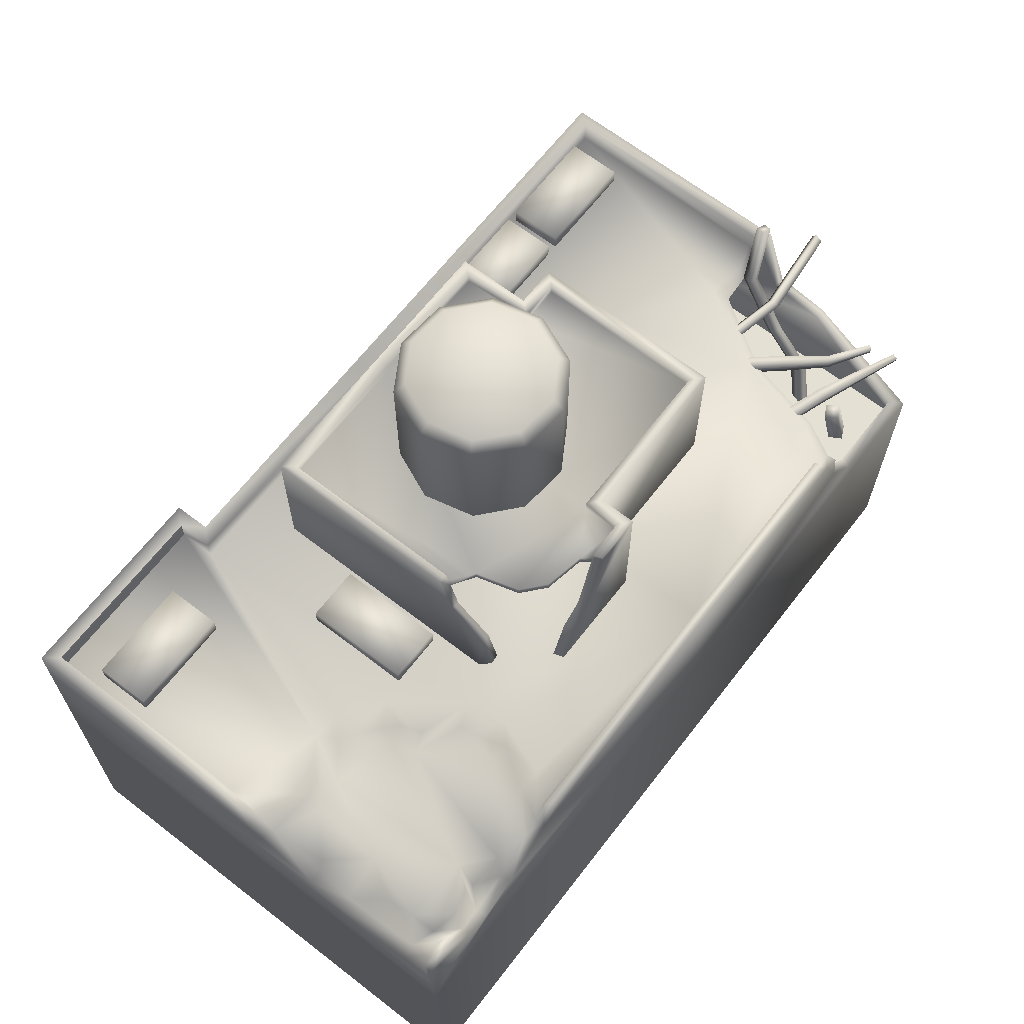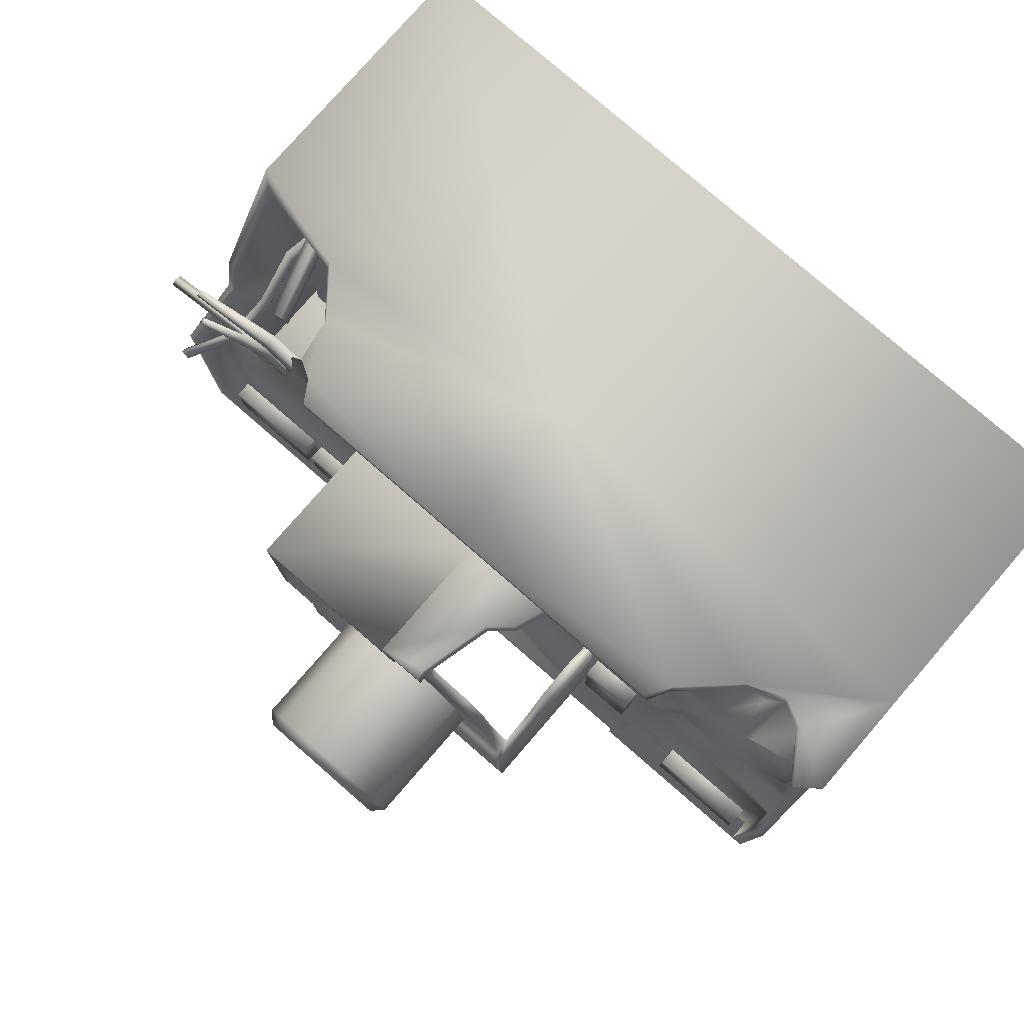
<metadata>
{"format":"obj","ext":"obj","renderer":"f3d","projection":"perspective","resolution":1024,"background":"white","views":[{"elev":66.1,"azim":-52.2,"up":"+Y"},{"elev":78.9,"azim":-139.0,"up":"+Z"}]}
</metadata>
<code>
g febg_lostcity_001_building_16
v -2.673 4.758 -2.475
v -2.525 4.758 -2.637
v -2.525 4.758 -2.258
v -2.672 4.758 -2.094
v -2.673 4.523 -2.475
v -2.672 4.523 -2.094
v 4.115 4.758 -2.094
v 0.002696 4.758 -2.256
v 4.253 4.758 -2.252
v 0.001407 4.758 -2.094
v 4.115 4.523 -2.094
v 0.001407 4.523 -2.094
v 0.001407 4.523 -2.094
v -2.672 4.523 -2.094
v -2.672 4.758 -2.094
v 0.001407 4.758 -2.094
v -2.525 4.758 -2.258
v 0.002696 4.758 -2.256
v 4.115 4.512 0.3003
v 4.115 4.523 -2.094
v 4.115 4.758 -2.094
v 4.115 4.758 0.489
v 4.254 4.758 0.4831
v 4.253 4.758 -2.252
v 4.253 3.07 -2.252
v 4.115 4.042 0.7351
v 4.115 4.385 0.4582
v 4.115 4.512 0.3003
v 4.254 4.026 0.7366
v 4.254 3.916 1.331
v 4.115 3.943 1.346
v 4.115 3.176 2.503
v 4.254 3.049 2.638
v 4.253 0.01444 -2.252
v 4.254 0.01579 2.638
v -0.007396 3.066 2.638
v -0.007302 0.01579 2.638
v -4.734 0.01579 2.638
v -4.734 3.066 2.638
v -4.734 0.01445 -2.638
v -4.734 3.067 -2.638
v -3.428 3.948 2.638
v 3.002 3.382 2.638
v 3.012 3.423 2.532
v 2.616 3.908 2.532
v 2.598 3.894 2.638
v 2.297 4.519 2.638
v 2.508 4.397 2.638
v 2.509 4.387 2.532
v 2.31 4.519 2.527
v 2.161 4.758 2.532
v -0.007537 4.758 2.638
v -2.857 4.487 2.638
v 2.151 4.758 2.638
v -0.007724 4.758 2.532
v -2.684 4.758 2.638
v -0.00763 4.518 2.529
v 2.31 4.519 2.527
v -2.735 4.758 2.531
v -2.865 4.516 2.531
v -2.865 4.516 2.531
v -3.045 4.359 2.529
v -3.434 3.948 2.524
v -3.839 3.782 2.638
v -3.869 3.807 2.524
v -4.138 3.924 2.638
v -4.127 3.954 2.556
v -4.484 4.462 2.638
v -4.734 4.263 2.638
v -4.466 4.462 2.526
v -4.387 4.093 2.498
v -4.61 4.351 2.527
v -4.61 4.351 2.527
v -4.734 4.262 2.527
v -4.734 4.262 2.527
v -4.734 4.016 2.281
v -4.61 4.351 2.527
v -4.734 3.824 1.395
v -4.599 4.041 2.257
v -4.387 4.093 2.498
v -4.599 3.866 1.394
v -4.734 4.024 1.017
v -4.598 4.055 1.013
v -4.598 4.335 0.4137
v -4.734 4.338 0.3714
v -4.734 4.758 -2.638
v -4.734 4.533 0.2108
v -4.598 4.53 0.2391
v -4.598 4.758 -0.1715
v -4.734 4.758 -0.1715
v -4.598 4.758 -2.475
v -4.598 4.758 -2.475
v -4.598 4.529 -0.1701
v -4.598 4.523 -2.475
v -4.598 4.53 0.2391
v -2.525 4.758 -2.637
v -2.673 4.758 -2.475
v -4.598 4.758 -2.475
v -4.734 4.758 -2.638
v 2.31 4.519 2.527
v 2.717 4.381 2.155
v 2.509 4.387 2.532
v 2.6 4.505 2.131
v -0.00763 4.518 2.529
v 2.826 4.523 1.182
v 2.938 4.393 1.272
v 3.367 4.523 0.3375
v 3.449 4.394 0.4913
v 4.115 4.512 0.3003
v 4.115 4.385 0.4582
v 4.115 4.523 -2.094
v 0.001407 4.523 -2.094
v -2.295 4.523 1.194
v -2.672 4.523 -2.094
v -2.233 4.523 1.639
v -2.463 4.523 2.24
v -2.865 4.516 2.531
v -2.647 4.367 2.166
v -3.045 4.359 2.529
v -2.427 4.523 1.811
v -3.388 4.358 2.447
v -3.434 3.948 2.524
v -2.6 4.381 1.774
v -3.042 4.385 1.057
v -2.453 4.385 1.6
v -2.517 4.385 1.261
v -3.696 3.911 2.336
v -3.869 3.807 2.524
v -3.698 4.348 2.173
v -3.852 4.332 2.385
v -4.127 3.954 2.556
v -4.13 4.278 2.446
v -4.381 4.206 2.375
v -4.387 4.093 2.498
v -4.599 4.041 2.257
v -4.402 4.336 2.12
v -4.198 4.393 1.444
v -4.444 4.379 1.813
v -4.599 3.866 1.394
v -4.598 4.055 1.013
v -4.531 4.342 1.013
v -4.598 4.335 0.4137
v -4.124 4.385 0.6723
v -3.796 4.385 0.612
v -4.106 4.523 0.5054
v -4.598 4.53 0.2391
v -4.598 4.529 -0.1701
v -3.567 4.523 0.1604
v -4.598 4.523 -2.475
v -2.673 4.523 -2.475
v -3.818 4.523 0.4367
v -3.106 4.385 0.7963
v -3.417 4.385 0.3194
v -3.243 4.523 0.1544
v -2.819 4.523 0.4988
v -2.855 4.523 1.01
v -2.933 4.523 0.7777
v -3.043 4.385 0.6008
v 4.115 2.846 2.503
v 4.115 3.943 1.346
v 4.115 3.176 2.503
v 4.115 2.846 -1.809
v 4.115 4.042 0.7351
v 4.115 4.385 0.4582
v 4.115 4.385 -1.809
v -2.525 3.071 -2.637
v -2.525 4.758 -2.637
v -2.525 4.758 -2.258
v -2.525 3.063 -2.258
v -2.525 0.01309 -2.258
v -2.525 0.0131 -2.637
v 0.002696 3.067 -2.256
v 0.002696 4.758 -2.256
v 4.253 4.758 -2.252
v 4.253 3.07 -2.252
v 4.253 0.01444 -2.252
v 0.002696 0.01309 -2.256
v -4.734 3.067 -2.638
v -4.734 4.758 -2.638
v -2.525 4.758 -2.637
v -2.525 3.071 -2.637
v -2.525 0.0131 -2.637
v -4.734 0.01445 -2.638
v -2.525 3.063 -2.258
v -2.525 4.758 -2.258
v 0.002696 4.758 -2.256
v 0.002696 3.067 -2.256
v 0.002696 0.01309 -2.256
v -2.525 0.01309 -2.258
v 1.644 6.138 -0.7753
v 1.199 4.507 -0.7753
v 1.644 4.507 -0.7753
v 1.199 6.138 -0.7753
v 1.199 4.507 -1.566
v 1.199 6.138 -1.566
v 1.522 6.138 -0.6421
v 1.081 6.138 -1.425
v -0.2931 6.138 -1.566
v -0.2929 6.138 -1.424
v 1.081 6.138 -0.642
v 1.081 6.022 -1.425
v -0.2929 6.022 -1.424
v 1.081 6.022 -0.642
v 1.522 6.022 -0.6421
v 1.081 6.022 -0.642
v 1.522 6.022 -0.6421
v 1.517 6.022 1.181
v -0.2839 6.021 1.181
v -0.2929 6.022 -1.424
v -1.545 6.021 0.7386
v 1.081 6.022 -1.425
v -1.781 6.022 -1.424
v -1.774 6.017 0.5658
v -1.778 5.93 0.5904
v -1.545 5.927 0.7386
v -1.422 5.927 1.188
v -1.422 6.021 1.188
v -0.7628 6.021 1.472
v -0.2835 6.021 1.57
v -0.6862 6.02 1.569
v -0.6862 5.926 1.569
v -0.7628 5.927 1.472
v -1.188 5.927 1.39
v -1.188 6.021 1.39
v -1.781 6.138 -1.424
v -1.881 6.138 -1.566
v -0.2931 6.138 -1.566
v -0.2929 6.138 -1.424
v -0.2929 6.022 -1.424
v -1.781 6.022 -1.424
v -1.781 6.022 -1.424
v -1.774 6.017 0.5658
v -1.782 6.138 0.5346
v -1.781 6.138 -1.424
v -1.881 6.138 0.5286
v -1.881 6.138 -1.566
v -1.88 5.571 0.6609
v -1.881 4.507 -1.566
v -1.881 4.507 0.9975
v -1.778 5.93 0.5904
v -1.774 6.017 0.5658
v -1.782 6.138 0.5346
v -1.775 5.571 0.6792
v -1.775 5.266 1.07
v -1.881 5.266 1.079
v -1.775 4.845 1.18
v -1.881 4.845 1.189
v -1.775 4.507 0.9815
v -1.264 4.507 1.679
v -1.303 4.507 1.568
v -1.125 5 1.568
v -1.086 5 1.679
v -0.8852 5.205 1.568
v -0.8463 5.205 1.679
v -0.1517 4.507 1.679
v -0.6862 6.02 1.569
v -0.1517 6.138 1.679
v -0.1517 4.507 1.298
v -0.6462 6.018 1.679
v -0.705 6.138 1.569
v -0.6666 6.138 1.679
v -0.2835 6.138 1.57
v -0.705 6.138 1.569
v -0.6862 6.02 1.569
v -0.2835 6.021 1.57
v -0.1517 6.138 1.298
v -0.2837 6.138 1.181
v 1.517 6.138 1.181
v -0.2839 6.021 1.181
v 1.517 6.022 1.181
v 1.522 6.022 -0.6421
v 1.522 6.138 -0.6421
v 1.644 6.138 -0.7753
v 1.644 6.138 1.298
v 1.644 4.507 1.298
v 1.644 4.507 -0.7753
v -1.778 5.93 0.5904
v -1.778 5.93 -1.412
v -1.775 4.507 -1.408
v -1.775 5.571 0.6792
v -1.775 4.507 0.9815
v -1.775 5.266 1.07
v -1.775 4.845 1.18
v -2.552 4.705 0.4531
v -2.552 4.705 -0.6826
v -1.968 4.705 -0.6826
v -1.968 4.705 0.4531
v -2.552 4.503 0.4531
v -1.968 4.503 0.4531
v -1.968 4.503 0.4531
v -1.968 4.503 -0.6826
v -1.968 4.503 -0.6826
v -1.968 4.705 -0.6826
v -2.552 4.705 -0.6826
v -2.552 4.503 -0.6826
v -2.552 4.503 -0.6826
v -2.552 4.705 -0.6826
v -2.552 4.705 0.4531
v -2.552 4.503 0.4531
v -3.296 4.73 -1.47
v -4.432 4.73 -1.47
v -4.432 4.73 -2.054
v -3.296 4.73 -2.054
v -3.296 4.529 -1.47
v -3.296 4.529 -2.054
v -3.296 4.529 -2.054
v -4.432 4.529 -2.054
v -4.432 4.529 -2.054
v -4.432 4.73 -2.054
v -4.432 4.73 -1.47
v -4.432 4.529 -1.47
v -4.432 4.529 -1.47
v -4.432 4.73 -1.47
v -3.296 4.73 -1.47
v -3.296 4.529 -1.47
v -0.9712 5.905 -0.7216
v -1.186 7.431 -0.2165
v -1.186 5.905 -0.2165
v -0.9712 7.431 -0.7216
v -0.5008 5.905 -1.004
v -0.5008 7.431 -1.004
v 0.04595 5.905 -0.9564
v 0.04595 7.431 -0.9564
v 0.4601 5.905 -0.5964
v 0.4601 7.431 -0.5964
v 0.5836 5.905 -0.06167
v 0.5836 7.431 -0.06167
v 0.3692 5.905 0.4435
v 0.3692 7.431 0.4435
v -0.1013 5.905 0.7262
v -0.1013 7.431 0.7262
v -0.648 5.905 0.6783
v -0.648 7.431 0.6783
v -1.062 5.905 0.3183
v -1.062 7.431 0.3183
v -1.186 5.905 -0.2165
v -1.186 7.431 -0.2165
v -0.9712 7.431 -0.7216
v -1.067 7.557 -0.2061
v -1.186 7.431 -0.2165
v -0.8813 7.557 -0.6435
v -0.5008 7.431 -1.004
v -0.301 7.557 -0.1391
v -0.474 7.557 -0.8883
v 0.04595 7.431 -0.9564
v -0.0005622 7.557 -0.8469
v 0.4601 7.431 -0.5964
v 0.3581 7.557 -0.5351
v 0.465 7.557 -0.07204
v 0.5836 7.431 -0.06167
v 0.3692 7.431 0.4435
v 0.465 7.557 -0.07204
v 0.5836 7.431 -0.06167
v 0.2793 7.557 0.3654
v -0.1013 7.431 0.7262
v -0.301 7.557 -0.1391
v -0.128 7.557 0.6102
v -0.648 7.431 0.6783
v -0.6015 7.557 0.5687
v -1.062 7.431 0.3183
v -0.9601 7.557 0.257
v -1.067 7.557 -0.2061
v -1.186 7.431 -0.2165
v 0.001407 2.968 -2.094
v 4.115 2.968 -2.094
v 4.096 2.964 2.527
v -0.00763 2.963 2.529
v 3.891 4.514 2.486
v 3.892 4.58 2.499
v 3.913 4.592 2.437
v 3.913 4.526 2.425
v 3.913 4.592 2.437
v 3.077 4.347 1.97
v 3.913 4.526 2.425
v 3.078 4.481 1.996
v 3.892 4.58 2.499
v 1.613 4.347 1.474
v 3.034 4.457 2.122
v 1.614 4.481 1.5
v 1.569 4.457 1.626
v 3.891 4.514 2.486
v 3.034 4.457 2.122
v 3.892 4.58 2.499
v 3.033 4.323 2.096
v 3.913 4.526 2.425
v 1.569 4.457 1.626
v 3.077 4.347 1.97
v 1.568 4.323 1.6
v 1.613 4.347 1.474
v 4.723 4.342 0.8635
v 4.722 4.425 0.9125
v 4.733 4.473 0.8289
v 4.734 4.39 0.7799
v 3.735 4.347 0.8596
v 2.695 4.404 0.6537
v 2.684 4.353 0.7438
v 3.724 4.296 0.9496
v 4.734 4.39 0.7799
v 2.683 4.442 0.7966
v 4.723 4.342 0.8635
v 3.721 4.383 1.003
v 4.722 4.425 0.9125
v 2.694 4.494 0.7065
v 2.695 4.404 0.6537
v 3.735 4.347 0.8596
v 3.732 4.433 0.9128
v 4.734 4.39 0.7799
v 4.733 4.473 0.8289
v 4.722 4.425 0.9125
v 3.721 4.383 1.003
v 2.683 4.442 0.7966
v 3.718 4.694 2.234
v 3.705 4.76 2.237
v 3.755 4.772 2.196
v 3.768 4.706 2.192
v 4.226 4.923 0.3873
v 4.196 4.964 0.4864
v 4.094 4.979 0.4498
v 4.123 4.937 0.3508
v 4.094 4.979 0.4498
v 3.795 4.391 0.4638
v 4.123 4.937 0.3508
v 3.764 4.435 0.5668
v 4.196 4.964 0.4864
v 3.66 3.923 0.9479
v 3.871 4.42 0.6048
v 3.628 3.969 1.055
v 3.7 3.379 1.343
v 3.739 3.953 1.094
v 3.667 3.426 1.454
v 3.193 1.449 1.999
v 3.782 3.41 1.495
v 3.156 1.501 2.124
v 3.285 1.484 2.17
v 4.226 4.923 0.3873
v 3.871 4.42 0.6048
v 4.196 4.964 0.4864
v 3.902 4.376 0.5018
v 4.123 4.937 0.3508
v 3.739 3.953 1.094
v 3.795 4.391 0.4638
v 3.771 3.908 0.9874
v 3.782 3.41 1.495
v 3.66 3.923 0.9479
v 3.815 3.364 1.384
v 3.285 1.484 2.17
v 3.7 3.379 1.343
v 3.322 1.431 2.045
v 3.193 1.449 1.999
v 3.219 4.38 1.463
v 2.252 4.259 0.2581
v 2.15 4.234 0.3429
v 3.117 4.355 1.548
v 2.123 4.369 0.3506
v 3.437 4.537 1.866
v 3.09 4.49 1.556
v 3.361 4.518 1.929
v 3.768 4.706 2.192
v 3.341 4.619 1.935
v 3.718 4.694 2.234
v 3.705 4.76 2.237
v 3.09 4.49 1.556
v 2.123 4.369 0.3506
v 2.226 4.394 0.2658
v 3.193 4.515 1.471
v 2.252 4.259 0.2581
v 3.219 4.38 1.463
v 3.437 4.537 1.866
v 3.418 4.637 1.872
v 3.768 4.706 2.192
v 3.341 4.619 1.935
v 3.755 4.772 2.196
v 3.705 4.76 2.237
v 3.14 4.148 2.117
v 3.21 4.166 2.25
v 3.075 4.153 2.321
v 3.005 4.136 2.187
v 3.485 2.634 2.158
v 3.536 0.9701 2.274
v 3.682 0.9839 2.198
v 3.63 2.648 2.084
v 3.005 4.136 2.187
v 3.757 1.003 2.342
v 3.14 4.148 2.117
v 3.707 2.665 2.224
v 3.21 4.166 2.25
v 3.612 0.9889 2.418
v 3.536 0.9701 2.274
v 3.485 2.634 2.158
v 3.562 2.65 2.297
v 3.005 4.136 2.187
v 3.075 4.153 2.321
v 3.21 4.166 2.25
v 3.707 2.665 2.224
v 3.757 1.003 2.342
v 3.853 4.707 -1.47
v 2.717 4.707 -1.47
v 2.717 4.707 -2.054
v 3.853 4.707 -2.054
v 3.853 4.505 -1.47
v 3.853 4.505 -2.054
v 3.853 4.505 -2.054
v 2.717 4.505 -2.054
v 2.717 4.505 -2.054
v 2.717 4.707 -2.054
v 2.717 4.707 -1.47
v 2.717 4.505 -1.47
v 2.717 4.505 -1.47
v 2.717 4.707 -1.47
v 3.853 4.707 -1.47
v 3.853 4.505 -1.47
v 2.585 4.707 -1.47
v 1.449 4.707 -1.47
v 1.449 4.707 -2.054
v 2.585 4.707 -2.054
v 2.585 4.505 -1.47
v 2.585 4.505 -2.054
v 2.585 4.505 -2.054
v 1.449 4.505 -2.054
v 1.449 4.505 -2.054
v 1.449 4.707 -2.054
v 1.449 4.707 -1.47
v 1.449 4.505 -1.47
v 1.449 4.505 -1.47
v 1.449 4.707 -1.47
v 2.585 4.707 -1.47
v 2.585 4.505 -1.47
g febg_lostcity_001_building_16_0
f 3 2 1
f 4 3 1
f 4 1 5
f 6 4 5
f 9 8 7
f 8 10 7
f 7 10 11
f 10 12 11
f 15 14 13
f 16 15 13
f 15 16 17
f 16 18 17
f 21 20 19
f 22 21 19
f 21 22 23
f 24 21 23
f 25 24 23
f 22 26 23
f 26 22 27
f 27 22 28
f 26 29 23
f 29 25 23
f 29 26 30
f 25 29 30
f 26 31 30
f 30 31 32
f 33 25 30
f 33 30 32
f 34 25 33
f 35 34 33
f 33 36 35
f 36 37 35
f 37 36 38
f 36 39 38
f 38 39 40
f 39 41 40
f 39 36 42
f 33 32 43
f 33 43 36
f 32 44 43
f 44 45 43
f 45 46 43
f 43 46 36
f 46 47 36
f 48 46 45
f 48 47 46
f 49 48 45
f 48 49 47
f 49 50 47
f 47 50 51
f 52 36 47
f 36 53 42
f 53 36 52
f 54 47 51
f 54 52 47
f 54 51 55
f 52 54 55
f 56 53 52
f 56 52 55
f 55 51 57
f 51 58 57
f 59 56 55
f 59 55 57
f 53 56 59
f 60 59 57
f 61 53 59
f 62 53 61
f 42 53 62
f 63 42 62
f 42 63 64
f 63 65 64
f 64 39 42
f 64 65 66
f 66 39 64
f 65 67 66
f 66 67 68
f 69 39 66
f 68 69 66
f 67 70 68
f 67 71 70
f 72 70 71
f 70 73 68
f 69 68 73
f 74 69 73
f 69 75 39
f 75 76 39
f 75 77 76
f 39 76 78
f 41 39 78
f 77 79 76
f 78 76 79
f 79 77 80
f 81 78 79
f 78 81 82
f 82 41 78
f 81 83 82
f 82 83 84
f 85 41 82
f 85 82 84
f 86 41 85
f 87 85 84
f 85 87 86
f 88 87 84
f 87 88 89
f 87 90 86
f 90 87 89
f 91 86 90
f 90 89 91
f 92 91 89
f 89 93 92
f 93 94 92
f 95 93 89
f 98 97 96
f 99 98 96
f 102 101 100
f 101 103 100
f 104 100 103
f 103 101 105
f 105 104 103
f 101 106 105
f 105 106 107
f 106 108 107
f 107 108 109
f 108 110 109
f 109 111 107
f 111 112 107
f 107 112 105
f 112 104 105
f 104 112 113
f 113 112 114
f 115 104 113
f 116 104 115
f 117 104 116
f 116 118 117
f 118 119 117
f 120 116 115
f 118 116 120
f 121 119 118
f 122 119 121
f 123 118 120
f 123 121 118
f 124 121 123
f 115 125 120
f 125 123 120
f 126 125 115
f 125 126 123
f 113 126 115
f 126 124 123
f 124 126 113
f 127 122 121
f 127 128 122
f 129 127 121
f 128 127 129
f 129 121 124
f 130 128 129
f 131 128 130
f 132 131 130
f 130 129 132
f 131 132 133
f 134 131 133
f 135 134 133
f 132 136 133
f 135 133 136
f 129 136 132
f 136 129 137
f 135 136 138
f 138 136 137
f 139 135 138
f 137 139 138
f 140 139 137
f 141 140 137
f 142 140 141
f 141 137 143
f 142 141 143
f 137 129 144
f 143 137 144
f 142 143 145
f 146 142 145
f 146 145 147
f 148 147 145
f 147 148 149
f 150 149 148
f 148 114 150
f 145 143 151
f 143 144 151
f 151 148 145
f 151 144 148
f 152 144 129
f 129 124 152
f 144 153 148
f 153 144 152
f 148 154 114
f 148 153 154
f 155 114 154
f 154 153 155
f 155 113 114
f 156 124 113
f 156 113 155
f 124 156 157
f 152 124 157
f 157 156 155
f 153 158 155
f 158 153 152
f 158 152 157
f 155 158 157
f 161 160 159
f 160 162 159
f 163 162 160
f 164 162 163
f 165 162 164
f 168 167 166
f 169 168 166
f 170 169 166
f 171 170 166
f 174 173 172
f 175 174 172
f 176 175 172
f 177 176 172
f 180 179 178
f 181 180 178
f 182 181 178
f 183 182 178
f 186 185 184
f 187 186 184
f 188 187 184
f 189 188 184
f 192 191 190
f 191 193 190
f 191 194 193
f 194 195 193
f 190 193 196
f 193 195 197
f 195 198 197
f 198 199 197
f 193 200 196
f 200 193 197
f 197 199 201
f 200 197 201
f 199 202 201
f 203 200 201
f 196 200 203
f 204 196 203
f 207 206 205
f 208 207 205
f 209 208 205
f 210 208 209
f 211 209 205
f 210 209 212
f 213 210 212
f 213 214 210
f 214 215 210
f 215 216 210
f 216 217 210
f 210 217 208
f 208 217 218
f 219 208 218
f 220 219 218
f 221 220 218
f 222 221 218
f 216 223 217
f 223 222 218
f 217 224 218
f 224 223 218
f 223 224 217
f 227 226 225
f 228 227 225
f 228 225 229
f 225 230 229
f 233 232 231
f 234 233 231
f 235 233 234
f 236 235 234
f 235 236 237
f 236 238 237
f 238 239 237
f 237 240 235
f 240 241 235
f 241 242 235
f 243 240 237
f 244 243 237
f 245 244 237
f 237 239 245
f 246 244 245
f 239 247 245
f 247 246 245
f 239 248 247
f 248 246 247
f 251 250 249
f 252 251 249
f 253 251 252
f 254 252 249
f 254 253 252
f 255 254 249
f 256 253 254
f 254 255 257
f 257 255 258
f 259 256 254
f 259 254 257
f 260 256 259
f 261 260 259
f 261 259 257
f 257 262 261
f 262 263 261
f 263 262 264
f 262 265 264
f 266 257 258
f 257 266 262
f 265 262 267
f 266 267 262
f 267 266 268
f 269 265 267
f 269 267 268
f 270 269 268
f 270 268 271
f 268 272 271
f 272 268 273
f 266 258 274
f 266 274 268
f 268 274 273
f 258 275 274
f 273 274 276
f 274 275 276
f 279 278 277
f 280 279 277
f 281 279 280
f 281 280 282
f 283 281 282
f 286 285 284
f 287 286 284
f 287 284 288
f 289 287 288
f 286 287 290
f 291 286 290
f 294 293 292
f 295 294 292
f 298 297 296
f 299 298 296
f 302 301 300
f 303 302 300
f 303 300 304
f 305 303 304
f 302 303 306
f 307 302 306
f 310 309 308
f 311 310 308
f 314 313 312
f 315 314 312
f 318 317 316
f 317 319 316
f 316 319 320
f 319 321 320
f 320 321 322
f 321 323 322
f 322 323 324
f 323 325 324
f 324 325 326
f 325 327 326
f 326 327 328
f 327 329 328
f 328 329 330
f 329 331 330
f 330 331 332
f 331 333 332
f 332 333 334
f 333 335 334
f 334 335 336
f 335 337 336
f 340 339 338
f 339 341 338
f 338 341 342
f 339 343 341
f 341 344 342
f 341 343 344
f 342 344 345
f 344 346 345
f 344 343 346
f 345 346 347
f 346 343 348
f 346 348 347
f 348 343 349
f 347 348 350
f 348 349 350
f 353 352 351
f 352 354 351
f 351 354 355
f 352 356 354
f 354 357 355
f 354 356 357
f 355 357 358
f 357 359 358
f 357 356 359
f 358 359 360
f 359 356 361
f 359 361 360
f 361 356 362
f 360 361 363
f 361 362 363
f 366 365 364
f 367 366 364
f 370 369 368
f 371 370 368
f 374 373 372
f 373 375 372
f 372 375 376
f 373 377 375
f 375 378 376
f 377 379 375
f 375 379 378
f 379 380 378
f 383 382 381
f 382 384 381
f 381 384 385
f 382 386 384
f 384 387 385
f 386 388 384
f 384 388 387
f 388 389 387
f 392 391 390
f 393 392 390
f 396 395 394
f 397 396 394
f 397 394 398
f 399 396 397
f 400 397 398
f 401 399 397
f 401 397 400
f 402 401 400
f 405 404 403
f 406 405 403
f 407 405 406
f 408 407 406
f 408 406 409
f 406 410 409
f 406 403 410
f 403 411 410
f 414 413 412
f 415 414 412
f 418 417 416
f 419 418 416
f 422 421 420
f 421 423 420
f 420 423 424
f 421 425 423
f 423 426 424
f 425 427 423
f 423 427 426
f 427 425 428
f 427 429 426
f 430 427 428
f 429 427 430
f 428 431 430
f 432 429 430
f 431 433 430
f 430 433 432
f 433 434 432
f 437 436 435
f 436 438 435
f 435 438 439
f 436 440 438
f 438 441 439
f 440 442 438
f 438 442 441
f 442 440 443
f 442 444 441
f 445 442 443
f 444 442 445
f 443 446 445
f 447 444 445
f 446 448 445
f 445 448 447
f 448 449 447
f 452 451 450
f 453 452 450
f 454 452 453
f 453 450 455
f 456 454 453
f 457 453 455
f 456 453 457
f 457 455 458
f 459 456 457
f 460 457 458
f 459 457 460
f 461 459 460
f 464 463 462
f 465 464 462
f 466 464 465
f 467 466 465
f 468 467 465
f 469 465 462
f 469 468 465
f 470 468 469
f 471 469 462
f 472 470 469
f 472 469 471
f 473 472 471
f 476 475 474
f 477 476 474
f 480 479 478
f 481 480 478
f 481 478 482
f 483 480 481
f 484 481 482
f 485 483 481
f 485 481 484
f 486 485 484
f 489 488 487
f 490 489 487
f 491 489 490
f 492 491 490
f 492 490 493
f 490 494 493
f 490 487 494
f 487 495 494
f 498 497 496
f 499 498 496
f 499 496 500
f 501 499 500
f 498 499 502
f 503 498 502
f 506 505 504
f 507 506 504
f 510 509 508
f 511 510 508
f 514 513 512
f 515 514 512
f 515 512 516
f 517 515 516
f 514 515 518
f 519 514 518
f 522 521 520
f 523 522 520
f 526 525 524
f 527 526 524

</code>
